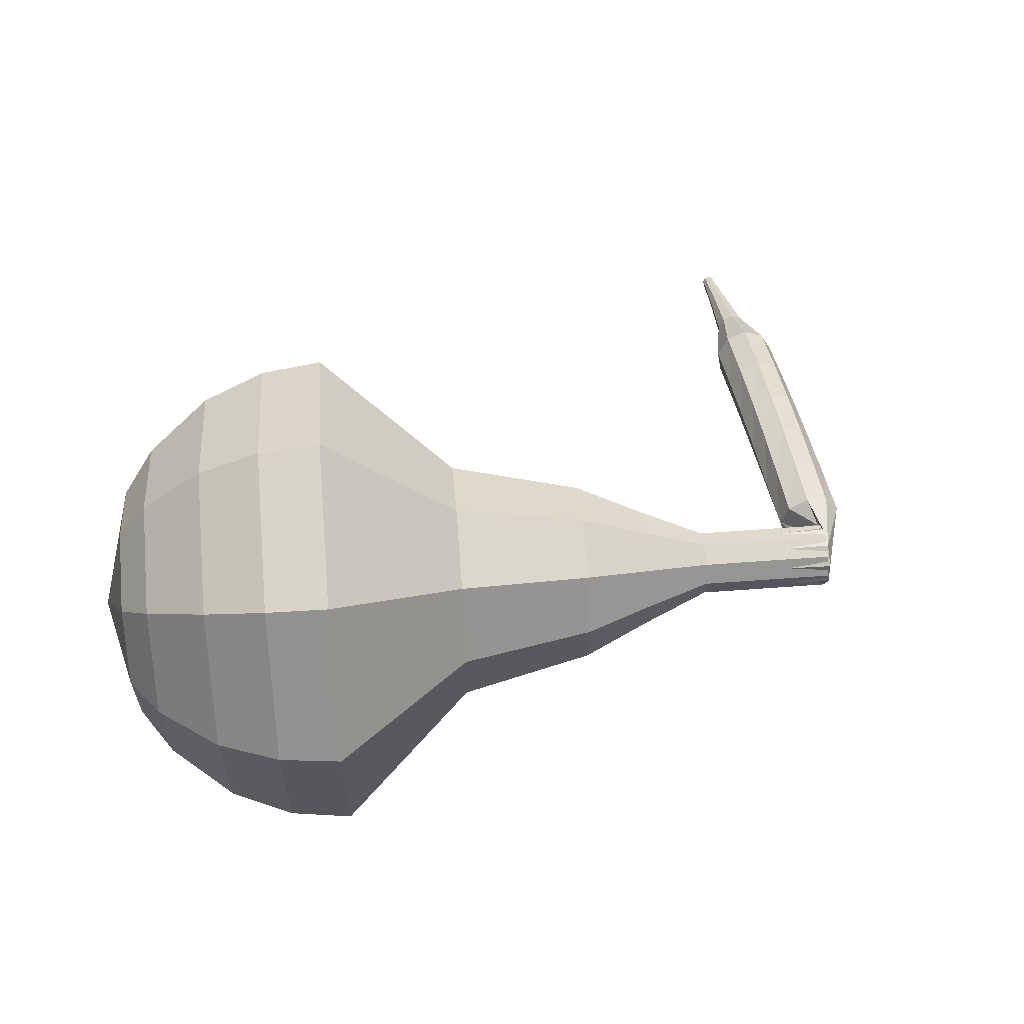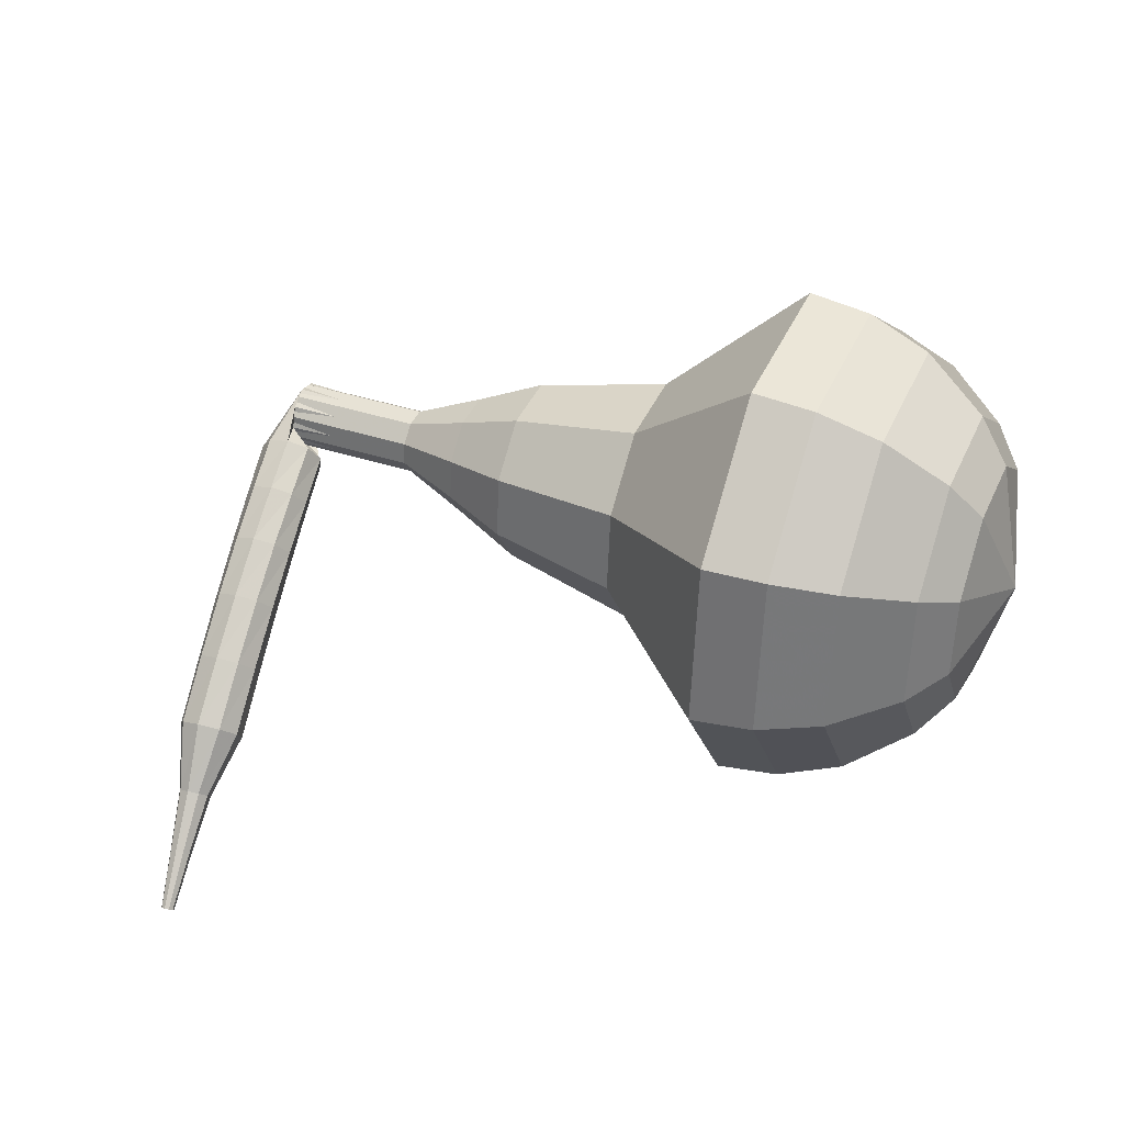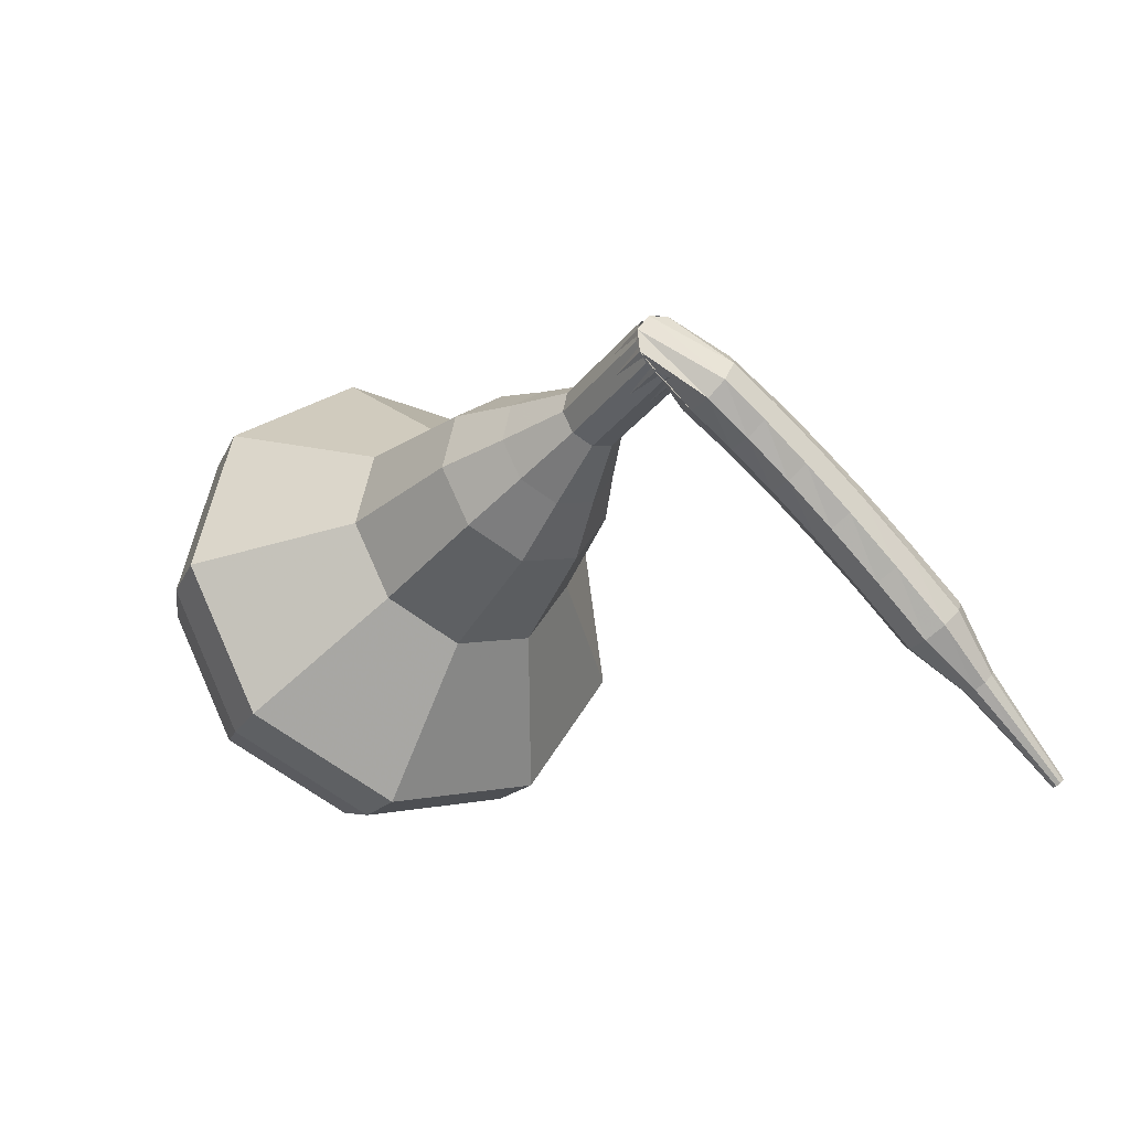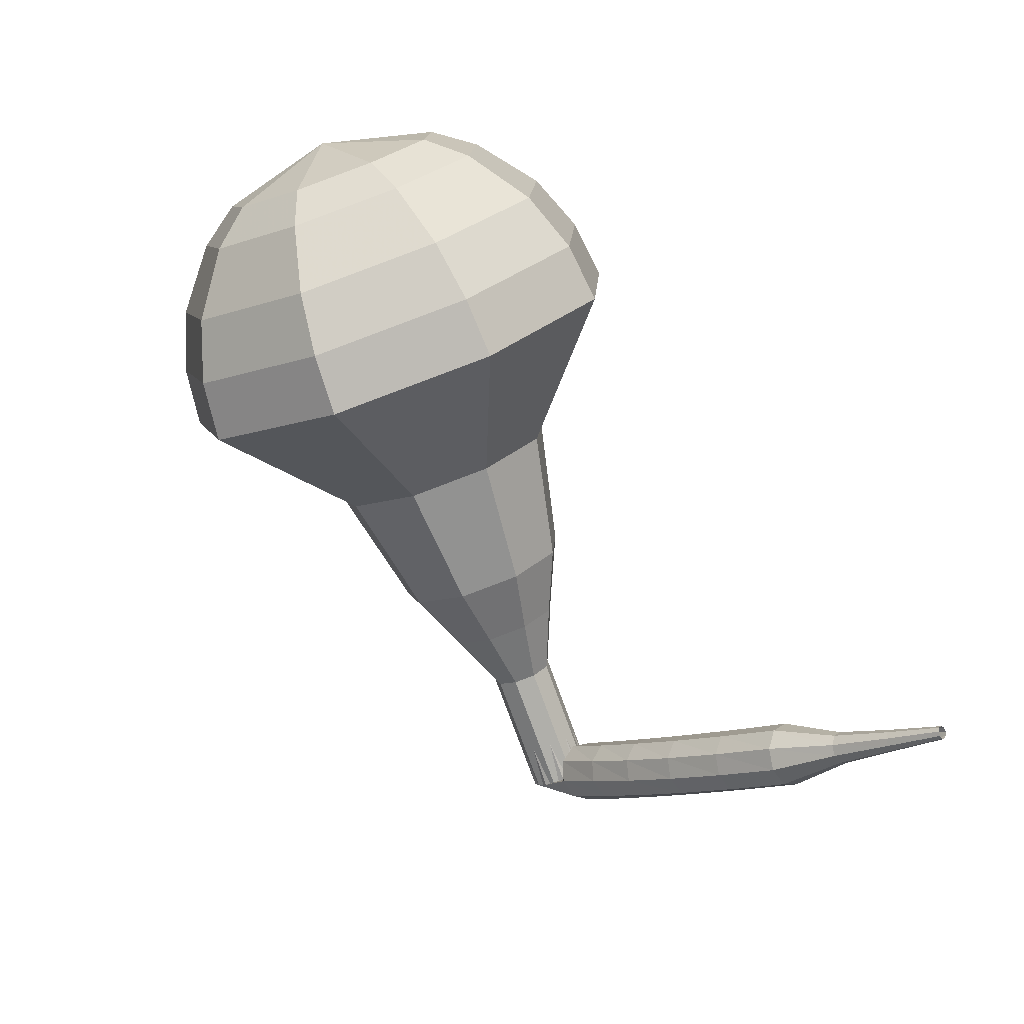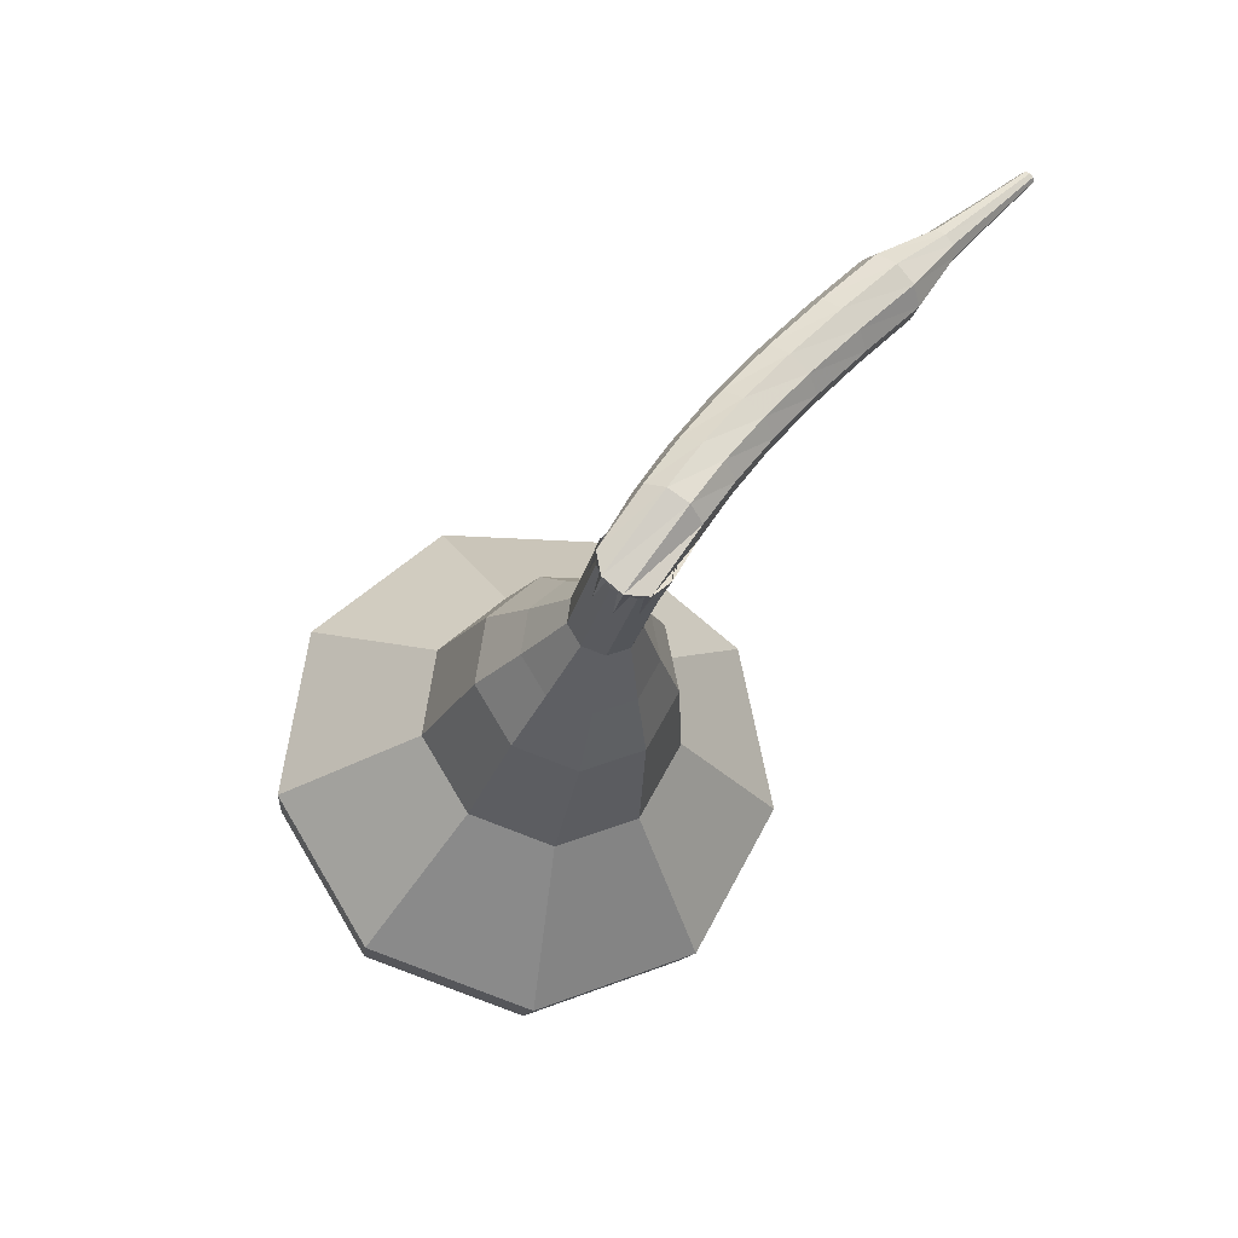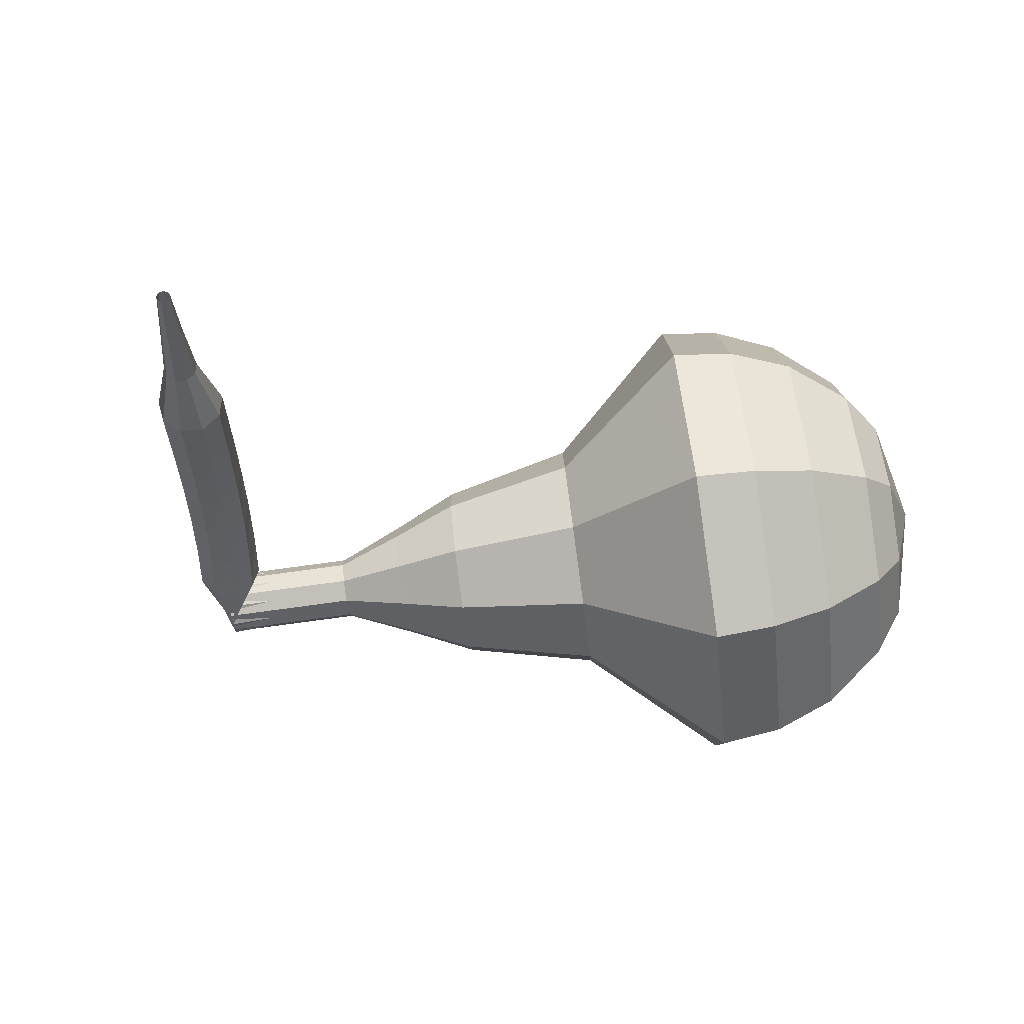
<metadata>
{"format":"obj","ext":"obj","renderer":"f3d","projection":"perspective","resolution":1024,"background":"white","views":[{"elev":74.3,"azim":138.3,"up":"+Y"},{"elev":41.1,"azim":-14.2,"up":"+Y"},{"elev":-30.4,"azim":-156.6,"up":"+Y"},{"elev":64.3,"azim":-113.3,"up":"+Z"},{"elev":-58.7,"azim":-101.8,"up":"+Z"},{"elev":-68.4,"azim":-29.8,"up":"+Y"}]}
</metadata>
<code>
g tube1
v 185.6 164.2 146.4
v 187.5 165.4 143.9
v 188.5 168.4 142.5
v 188 171.7 143
v 186.3 173.8 145.1
v 184.3 173.8 147.8
v 182.8 171.5 149.8
v 182.5 168.2 150.3
v 183.7 165.3 148.9
v 185.6 164.2 146.4
v 186.3 165.5 147
v 187.7 166.4 145.1
v 188.4 168.6 144.1
v 188.1 171.1 144.5
v 186.9 172.6 146
v 185.3 172.6 148
v 184.2 170.9 149.5
v 184.1 168.5 149.8
v 184.9 166.3 148.8
v 186.3 165.5 147
v 187 169.2 147.5
v 187 169.2 147.5
v 187 169.2 147.5
v 187 169.2 147.5
v 187 169.2 147.5
v 187 169.2 147.5
v 187 169.2 147.5
v 187 169.2 147.5
v 187 169.2 147.5
v 187 169.2 147.5
v 168.1 169.6 133.2
v 168.5 169.3 132.7
v 168.7 168.8 132.4
v 168.7 168.1 132.5
v 168.4 167.6 132.9
v 168 167.6 133.5
v 167.7 168 133.9
v 167.6 168.7 134
v 167.7 169.3 133.7
v 168.1 169.6 133.2
v 166.8 168.7 134.5
v 166.5 168.2 134.1
v 166.8 167.5 133.9
v 167.3 167.1 133.9
v 167.9 167.1 134.3
v 168.3 167.4 134.7
v 168.3 168 135
v 167.9 168.6 135.1
v 167.3 168.8 134.9
v 166.8 168.7 134.5
v 166 167.9 135.7
v 165.8 167.4 135.3
v 166.1 166.8 135.1
v 166.6 166.4 135.2
v 167.2 166.4 135.5
v 167.6 166.8 136
v 167.5 167.4 136.3
v 167.1 167.9 136.4
v 166.5 168.1 136.1
v 166 167.9 135.7
v 165.2 167 137
v 165.1 166.5 136.6
v 165.3 165.9 136.3
v 165.9 165.6 136.4
v 166.5 165.6 136.8
v 166.8 166 137.3
v 166.7 166.5 137.6
v 166.3 167 137.7
v 165.7 167.2 137.5
v 165.2 167 137
v 164.3 166 138.3
v 164.3 165.5 137.9
v 164.6 164.9 137.6
v 165.2 164.6 137.7
v 165.7 164.6 138.1
v 166 165 138.6
v 165.9 165.5 139
v 165.4 166 139
v 164.8 166.2 138.8
v 164.3 166 138.3
v 163.5 164.8 139.7
v 163.4 164.3 139.3
v 163.7 163.7 139
v 164.3 163.4 139.1
v 164.9 163.5 139.5
v 165.2 163.8 140
v 165 164.4 140.4
v 164.5 164.8 140.5
v 163.9 165 140.2
v 163.5 164.8 139.7
v 162.6 163.4 141.2
v 162.5 162.9 140.7
v 162.9 162.4 140.4
v 163.5 162.1 140.5
v 164 162.2 140.9
v 164.3 162.5 141.4
v 164.1 163.1 141.8
v 163.6 163.5 141.9
v 163 163.7 141.6
v 162.6 163.4 141.2
v 162.1 161.9 142.5
v 162.1 161.6 142.3
v 162.3 161.4 142.2
v 162.6 161.2 142.2
v 162.9 161.2 142.4
v 163 161.4 142.7
v 162.9 161.7 142.8
v 162.7 161.9 142.9
v 162.3 162 142.8
v 162.1 161.9 142.5
v 161.5 160.6 143.8
v 161.5 160.4 143.6
v 161.7 160.2 143.6
v 161.9 160.2 143.6
v 162.1 160.2 143.7
v 162.1 160.3 143.9
v 162.1 160.5 144
v 161.9 160.6 144
v 161.7 160.7 144
v 161.5 160.6 143.8
v 161 159.4 145
v 161 159.3 144.9
v 161 159.2 144.9
v 161.2 159.1 144.9
v 161.3 159.1 145
v 161.3 159.2 145.1
v 161.3 159.3 145.1
v 161.2 159.4 145.2
v 161.1 159.4 145.1
v 161 159.4 145
f 1 2 12
f 12 11 1
f 2 3 13
f 13 12 2
f 3 4 14
f 14 13 3
f 4 5 15
f 15 14 4
f 5 6 16
f 16 15 5
f 6 7 17
f 17 16 6
f 7 8 18
f 18 17 7
f 8 9 19
f 19 18 8
f 9 10 20
f 20 19 9
f 11 12 22
f 22 21 11
f 12 13 23
f 23 22 12
f 13 14 24
f 24 23 13
f 14 15 25
f 25 24 14
f 15 16 26
f 26 25 15
f 16 17 27
f 27 26 16
f 17 18 28
f 28 27 17
f 18 19 29
f 29 28 18
f 19 20 30
f 30 29 19
f 21 22 32
f 32 31 21
f 22 23 33
f 33 32 22
f 23 24 34
f 34 33 23
f 24 25 35
f 35 34 24
f 25 26 36
f 36 35 25
f 26 27 37
f 37 36 26
f 27 28 38
f 38 37 27
f 28 29 39
f 39 38 28
f 29 30 40
f 40 39 29
f 31 32 42
f 42 41 31
f 32 33 43
f 43 42 32
f 33 34 44
f 44 43 33
f 34 35 45
f 45 44 34
f 35 36 46
f 46 45 35
f 36 37 47
f 47 46 36
f 37 38 48
f 48 47 37
f 38 39 49
f 49 48 38
f 39 40 50
f 50 49 39
f 41 42 52
f 52 51 41
f 42 43 53
f 53 52 42
f 43 44 54
f 54 53 43
f 44 45 55
f 55 54 44
f 45 46 56
f 56 55 45
f 46 47 57
f 57 56 46
f 47 48 58
f 58 57 47
f 48 49 59
f 59 58 48
f 49 50 60
f 60 59 49
f 51 52 62
f 62 61 51
f 52 53 63
f 63 62 52
f 53 54 64
f 64 63 53
f 54 55 65
f 65 64 54
f 55 56 66
f 66 65 55
f 56 57 67
f 67 66 56
f 57 58 68
f 68 67 57
f 58 59 69
f 69 68 58
f 59 60 70
f 70 69 59
f 61 62 72
f 72 71 61
f 62 63 73
f 73 72 62
f 63 64 74
f 74 73 63
f 64 65 75
f 75 74 64
f 65 66 76
f 76 75 65
f 66 67 77
f 77 76 66
f 67 68 78
f 78 77 67
f 68 69 79
f 79 78 68
f 69 70 80
f 80 79 69
f 71 72 82
f 82 81 71
f 72 73 83
f 83 82 72
f 73 74 84
f 84 83 73
f 74 75 85
f 85 84 74
f 75 76 86
f 86 85 75
f 76 77 87
f 87 86 76
f 77 78 88
f 88 87 77
f 78 79 89
f 89 88 78
f 79 80 90
f 90 89 79
f 81 82 92
f 92 91 81
f 82 83 93
f 93 92 82
f 83 84 94
f 94 93 83
f 84 85 95
f 95 94 84
f 85 86 96
f 96 95 85
f 86 87 97
f 97 96 86
f 87 88 98
f 98 97 87
f 88 89 99
f 99 98 88
f 89 90 100
f 100 99 89
f 91 92 102
f 102 101 91
f 92 93 103
f 103 102 92
f 93 94 104
f 104 103 93
f 94 95 105
f 105 104 94
f 95 96 106
f 106 105 95
f 96 97 107
f 107 106 96
f 97 98 108
f 108 107 97
f 98 99 109
f 109 108 98
f 99 100 110
f 110 109 99
f 101 102 112
f 112 111 101
f 102 103 113
f 113 112 102
f 103 104 114
f 114 113 103
f 104 105 115
f 115 114 104
f 105 106 116
f 116 115 105
f 106 107 117
f 117 116 106
f 107 108 118
f 118 117 107
f 108 109 119
f 119 118 108
f 109 110 120
f 120 119 109
f 111 112 122
f 122 121 111
f 112 113 123
f 123 122 112
f 113 114 124
f 124 123 113
f 114 115 125
f 125 124 114
f 115 116 126
f 126 125 115
f 116 117 127
f 127 126 116
f 117 118 128
f 128 127 117
f 118 119 129
f 129 128 118
f 119 120 130
f 130 129 119
v 168.2 167.6 133.2
v 168.6 167.8 132.7
v 168.8 168.4 132.4
v 168.7 169.1 132.5
v 168.3 169.5 132.9
v 167.9 169.5 133.5
v 167.6 169 133.9
v 167.6 168.4 134
v 167.8 167.8 133.7
v 168.2 167.6 133.2
v 169.8 167.6 134.4
v 170.2 167.9 133.9
v 170.4 168.5 133.6
v 170.3 169.1 133.7
v 169.9 169.6 134.1
v 169.5 169.5 134.7
v 169.2 169.1 135.1
v 169.2 168.4 135.2
v 169.4 167.8 134.9
v 169.8 167.6 134.4
v 171.4 167.7 135.6
v 171.8 167.9 135.1
v 172 168.5 134.9
v 171.9 169.2 135
v 171.5 169.6 135.4
v 171.1 169.6 135.9
v 170.8 169.2 136.3
v 170.8 168.5 136.4
v 171 167.9 136.2
v 171.4 167.7 135.6
v 173 166.9 136.9
v 173.7 167.3 135.9
v 174.1 168.4 135.4
v 173.9 169.7 135.6
v 173.3 170.5 136.4
v 172.5 170.5 137.4
v 172 169.6 138.2
v 171.9 168.4 138.3
v 172.3 167.3 137.8
v 173 166.9 136.9
v 174.7 166 138.1
v 175.7 166.7 136.7
v 176.3 168.3 135.9
v 176 170.2 136.2
v 175.1 171.4 137.3
v 173.9 171.4 138.9
v 173.1 170.1 140
v 172.9 168.2 140.3
v 173.6 166.6 139.5
v 174.7 166 138.1
v 177.9 165.1 140.5
v 179.3 166.1 138.6
v 180 168.3 137.6
v 179.7 170.8 138
v 178.4 172.4 139.5
v 176.9 172.4 141.6
v 175.8 170.7 143.1
v 175.6 168.2 143.5
v 176.4 166 142.5
v 177.9 165.1 140.5
v 181.3 161.5 143
v 184.1 163.4 139.2
v 185.5 167.9 137.1
v 184.8 172.9 137.8
v 182.3 176.1 141
v 179.2 176 145
v 176.9 172.6 148.2
v 176.6 167.5 148.9
v 178.3 163.2 146.8
v 181.3 161.5 143
v 182.7 161.8 144.1
v 185.5 163.6 140.4
v 186.9 167.9 138.5
v 186.2 172.8 139.1
v 183.8 175.9 142.2
v 180.8 175.8 146.1
v 178.6 172.5 149.1
v 178.2 167.6 149.8
v 179.9 163.4 147.8
v 182.7 161.8 144.1
v 184.2 162.6 145.3
v 186.7 164.2 142
v 187.9 168.1 140.2
v 187.3 172.5 140.8
v 185.1 175.2 143.5
v 182.4 175.2 147
v 180.5 172.2 149.7
v 180.1 167.8 150.4
v 181.6 164 148.6
v 184.2 162.6 145.3
v 185.6 164.2 146.4
v 187.5 165.4 143.9
v 188.5 168.4 142.5
v 188 171.7 143
v 186.3 173.8 145.1
v 184.3 173.8 147.8
v 182.8 171.5 149.8
v 182.5 168.2 150.3
v 183.7 165.3 148.9
v 185.6 164.2 146.4
v 186.3 165.5 147
v 187.7 166.4 145.1
v 188.4 168.6 144.1
v 188.1 171.1 144.5
v 186.9 172.6 146
v 185.3 172.6 148
v 184.2 170.9 149.5
v 184.1 168.5 149.8
v 184.9 166.3 148.8
v 186.3 165.5 147
v 187 169.2 147.5
v 187 169.2 147.5
v 187 169.2 147.5
v 187 169.2 147.5
v 187 169.2 147.5
v 187 169.2 147.5
v 187 169.2 147.5
v 187 169.2 147.5
v 187 169.2 147.5
v 187 169.2 147.5
f 131 132 142
f 142 141 131
f 132 133 143
f 143 142 132
f 133 134 144
f 144 143 133
f 134 135 145
f 145 144 134
f 135 136 146
f 146 145 135
f 136 137 147
f 147 146 136
f 137 138 148
f 148 147 137
f 138 139 149
f 149 148 138
f 139 140 150
f 150 149 139
f 141 142 152
f 152 151 141
f 142 143 153
f 153 152 142
f 143 144 154
f 154 153 143
f 144 145 155
f 155 154 144
f 145 146 156
f 156 155 145
f 146 147 157
f 157 156 146
f 147 148 158
f 158 157 147
f 148 149 159
f 159 158 148
f 149 150 160
f 160 159 149
f 151 152 162
f 162 161 151
f 152 153 163
f 163 162 152
f 153 154 164
f 164 163 153
f 154 155 165
f 165 164 154
f 155 156 166
f 166 165 155
f 156 157 167
f 167 166 156
f 157 158 168
f 168 167 157
f 158 159 169
f 169 168 158
f 159 160 170
f 170 169 159
f 161 162 172
f 172 171 161
f 162 163 173
f 173 172 162
f 163 164 174
f 174 173 163
f 164 165 175
f 175 174 164
f 165 166 176
f 176 175 165
f 166 167 177
f 177 176 166
f 167 168 178
f 178 177 167
f 168 169 179
f 179 178 168
f 169 170 180
f 180 179 169
f 171 172 182
f 182 181 171
f 172 173 183
f 183 182 172
f 173 174 184
f 184 183 173
f 174 175 185
f 185 184 174
f 175 176 186
f 186 185 175
f 176 177 187
f 187 186 176
f 177 178 188
f 188 187 177
f 178 179 189
f 189 188 178
f 179 180 190
f 190 189 179
f 181 182 192
f 192 191 181
f 182 183 193
f 193 192 182
f 183 184 194
f 194 193 183
f 184 185 195
f 195 194 184
f 185 186 196
f 196 195 185
f 186 187 197
f 197 196 186
f 187 188 198
f 198 197 187
f 188 189 199
f 199 198 188
f 189 190 200
f 200 199 189
f 191 192 202
f 202 201 191
f 192 193 203
f 203 202 192
f 193 194 204
f 204 203 193
f 194 195 205
f 205 204 194
f 195 196 206
f 206 205 195
f 196 197 207
f 207 206 196
f 197 198 208
f 208 207 197
f 198 199 209
f 209 208 198
f 199 200 210
f 210 209 199
f 201 202 212
f 212 211 201
f 202 203 213
f 213 212 202
f 203 204 214
f 214 213 203
f 204 205 215
f 215 214 204
f 205 206 216
f 216 215 205
f 206 207 217
f 217 216 206
f 207 208 218
f 218 217 207
f 208 209 219
f 219 218 208
f 209 210 220
f 220 219 209
f 211 212 222
f 222 221 211
f 212 213 223
f 223 222 212
f 213 214 224
f 224 223 213
f 214 215 225
f 225 224 214
f 215 216 226
f 226 225 215
f 216 217 227
f 227 226 216
f 217 218 228
f 228 227 217
f 218 219 229
f 229 228 218
f 219 220 230
f 230 229 219
f 221 222 232
f 232 231 221
f 222 223 233
f 233 232 222
f 223 224 234
f 234 233 223
f 224 225 235
f 235 234 224
f 225 226 236
f 236 235 225
f 226 227 237
f 237 236 226
f 227 228 238
f 238 237 227
f 228 229 239
f 239 238 228
f 229 230 240
f 240 239 229
f 231 232 242
f 242 241 231
f 232 233 243
f 243 242 232
f 233 234 244
f 244 243 233
f 234 235 245
f 245 244 234
f 235 236 246
f 246 245 235
f 236 237 247
f 247 246 236
f 237 238 248
f 248 247 237
f 238 239 249
f 249 248 238
f 239 240 250
f 250 249 239
g

</code>
